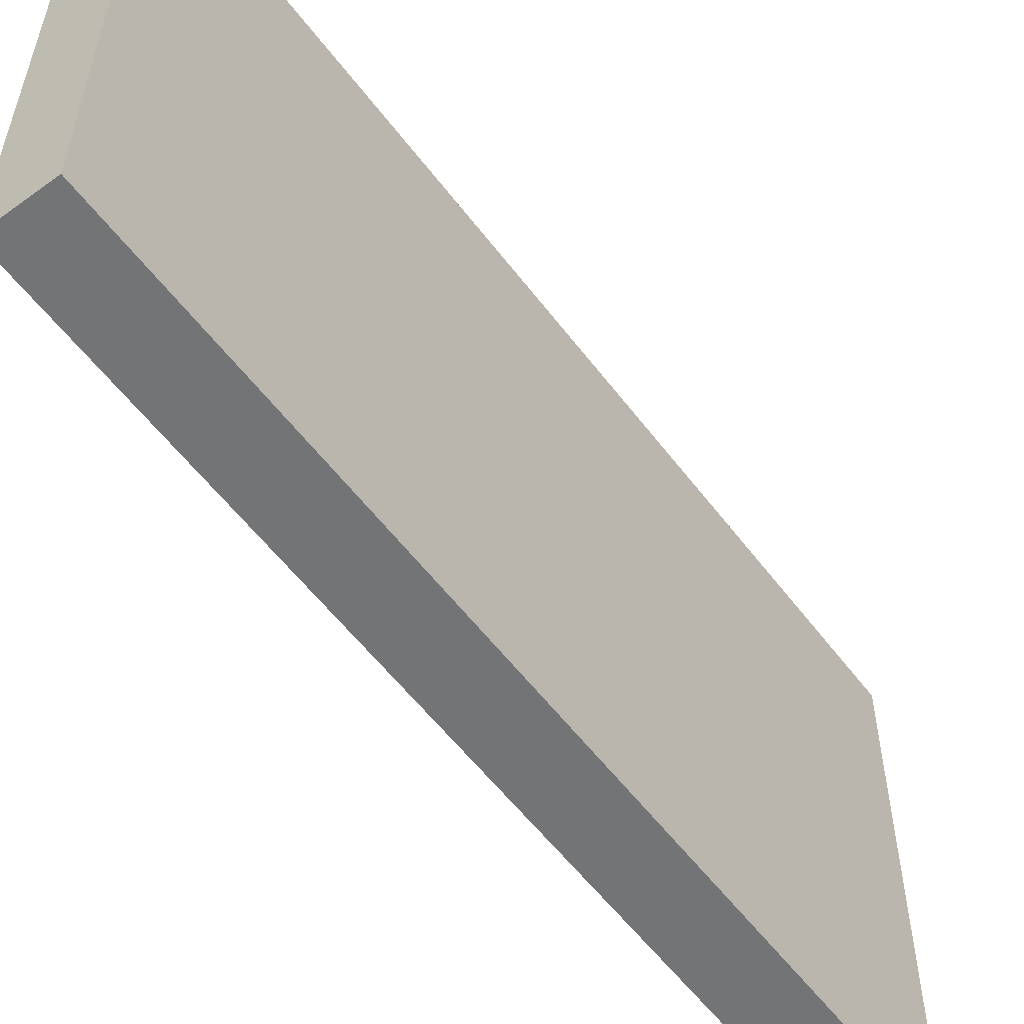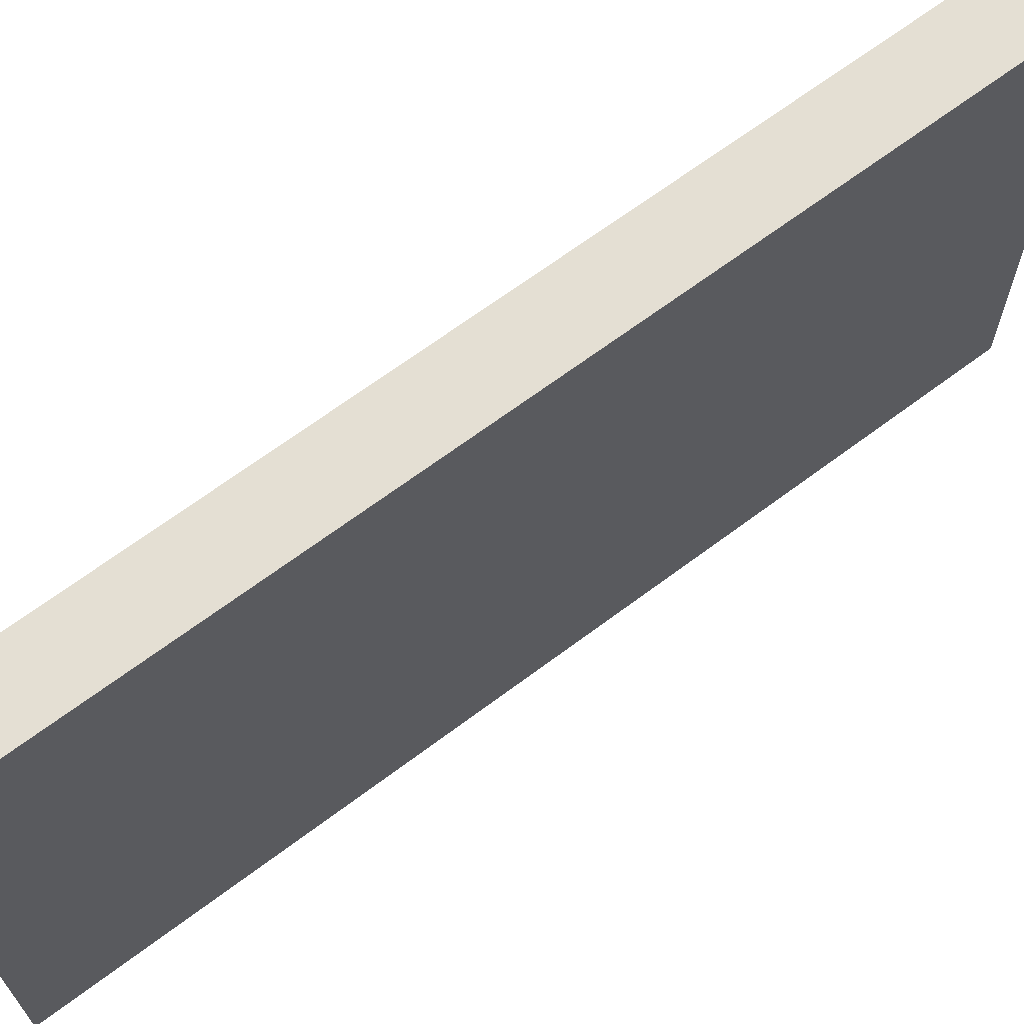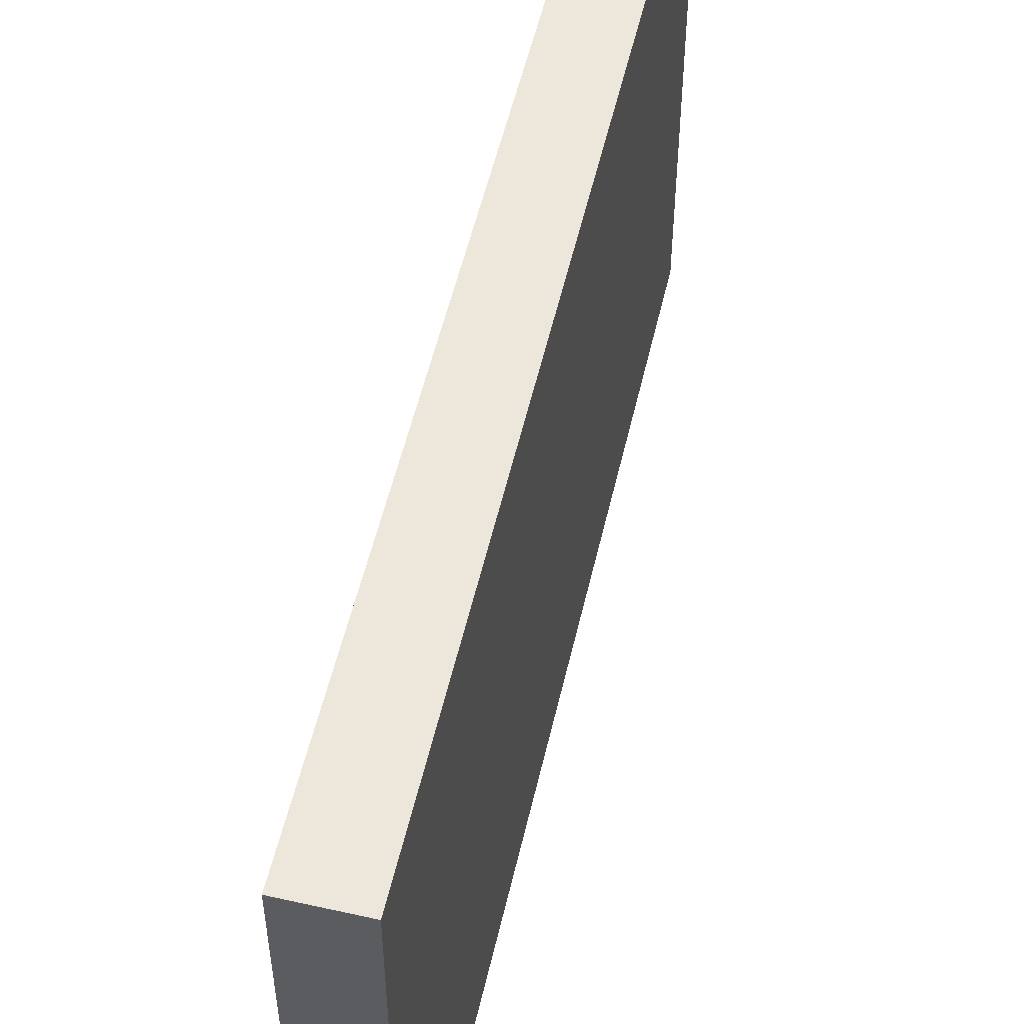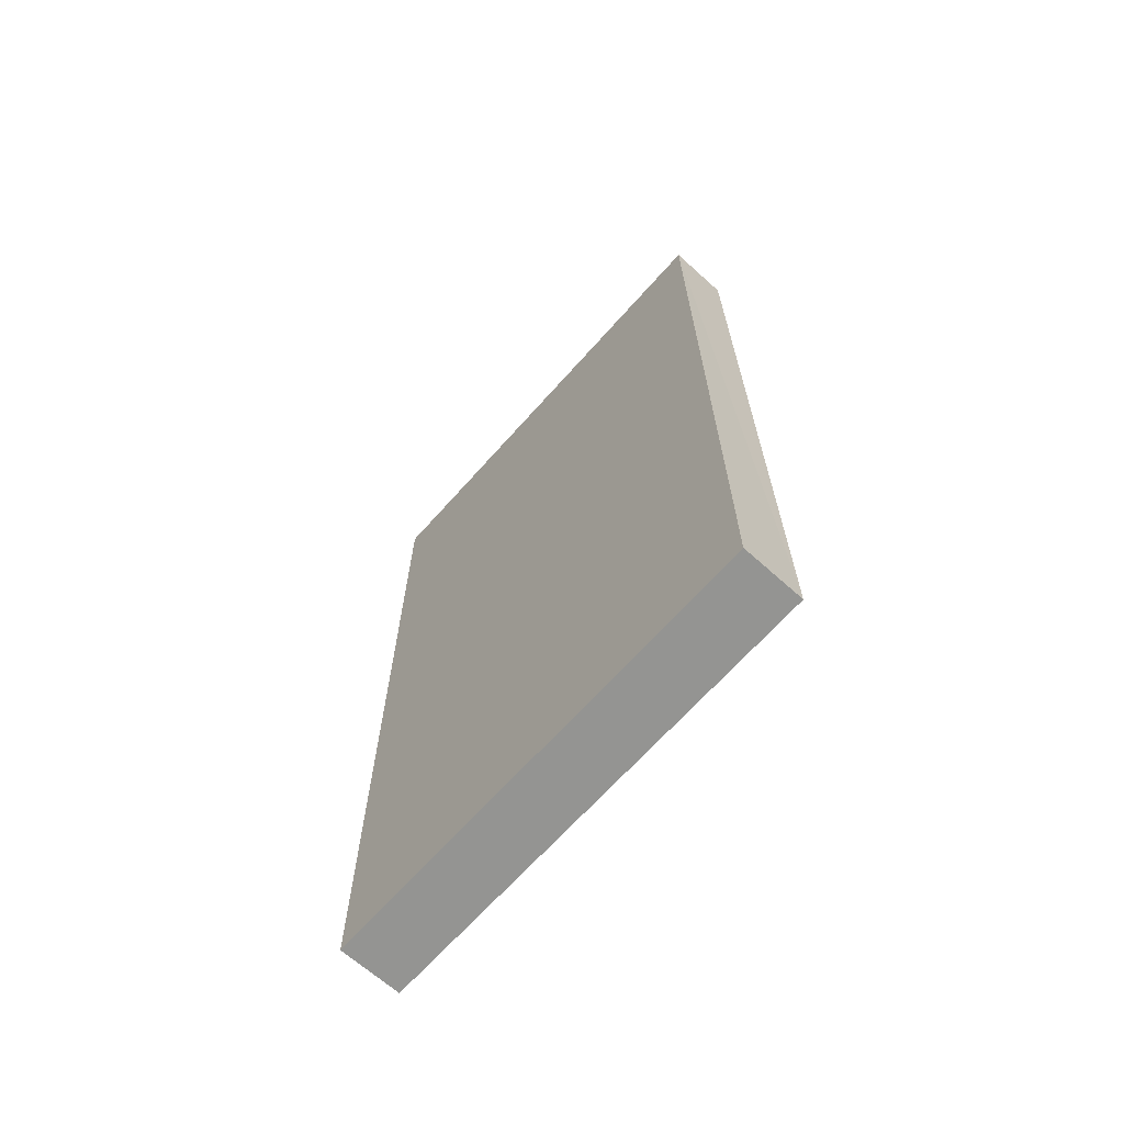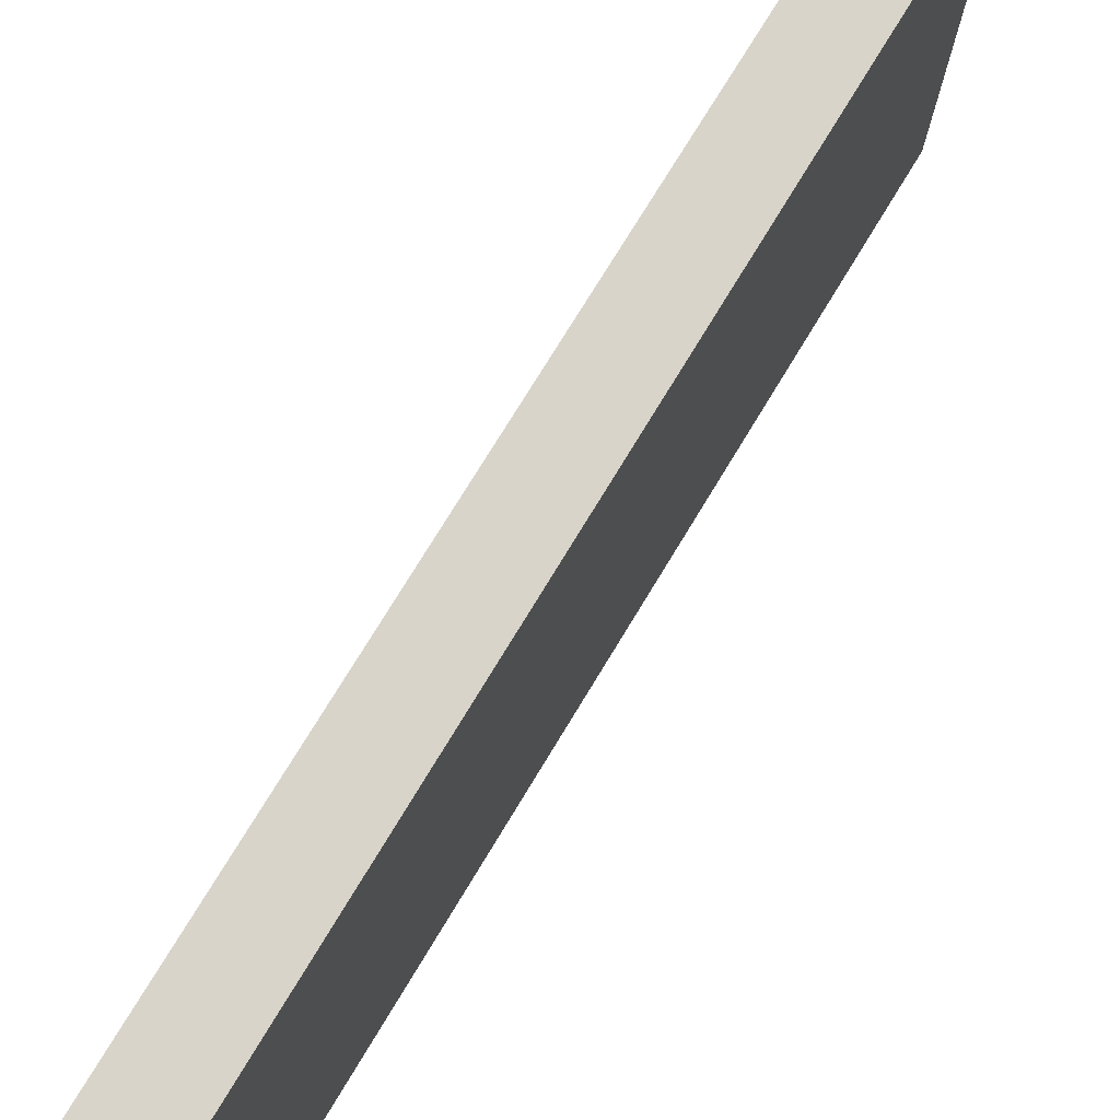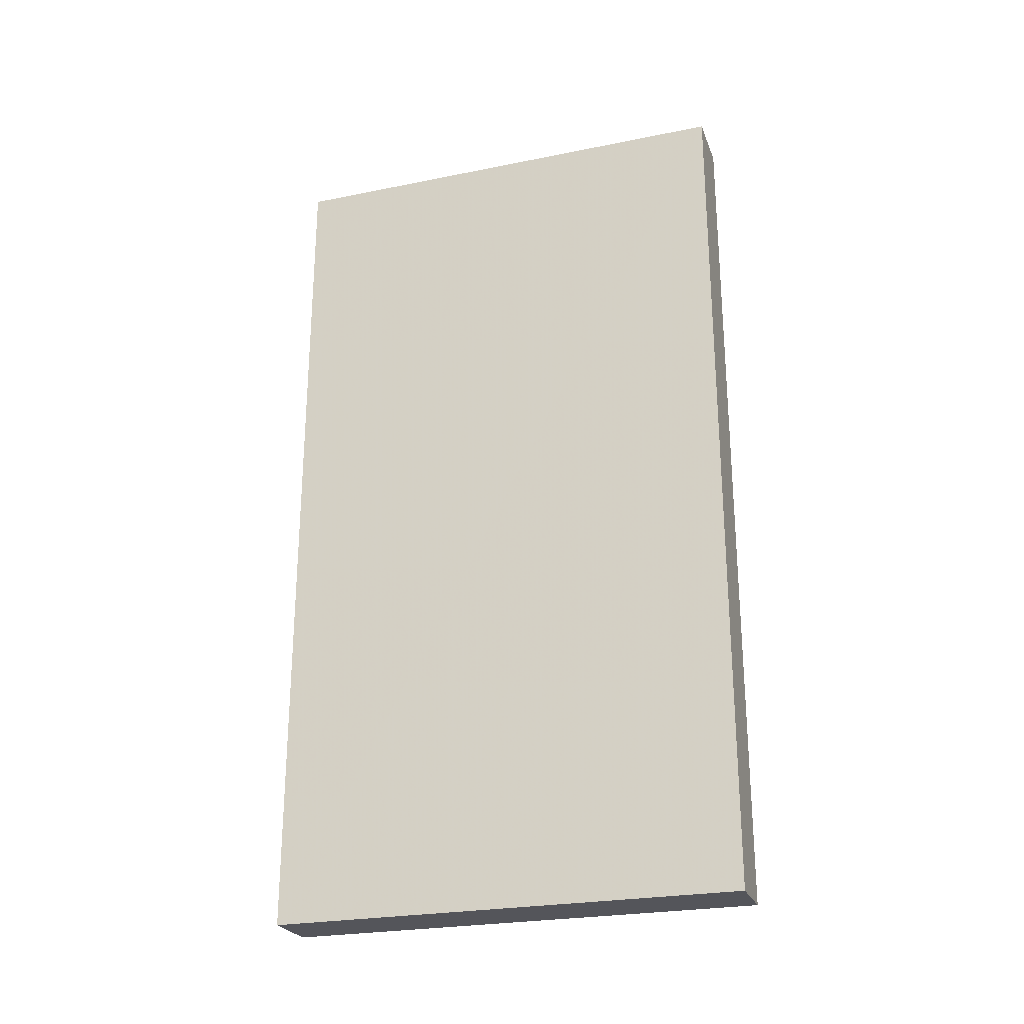
<metadata>
{"format":"obj","ext":"obj","renderer":"f3d","projection":"perspective","resolution":1024,"background":"white","views":[{"elev":-56.3,"azim":36.5,"up":"+Z"},{"elev":66.7,"azim":-127.0,"up":"+Z"},{"elev":53.4,"azim":-167.1,"up":"+Z"},{"elev":-66.8,"azim":138.4,"up":"+Y"},{"elev":75.7,"azim":-148.7,"up":"+Z"},{"elev":-25.4,"azim":-71.9,"up":"+Y"}]}
</metadata>
<code>
o 24772
v 2251 1881 14.22
v 2251 1882 14.22
v 2251 1882 14.22
v 2251 1881 14.3
v 2251 1882 14.3
v 2251 1882 14.3
v 2251 1881 14.22
v 2251 1882 14.22
v 2251 1881 14.22
v 2251 1881 14.3
v 2251 1881 14.22
v 2251 1881 14.3
v 2251 1881 14.3
v 2251 1882 14.3
v 2251 1881 14.3
v 2251 1882 14.3
v 2251 1881 14.22
v 2251 1881 14.3
v 2251 1881 14.22
v 2251 1882 14.3
v 2251 1881 14.3
v 2251 1882 14.22
v 2251 1882 14.3
v 2251 1882 14.3
v 2251 1881 14.22
v 2251 1882 14.22
v 2251 1882 14.3
v 2251 1882 14.22
v 2251 1882 14.22
f 1 2 3
f 1 4 5
f 6 2 7
f 8 9 7
f 10 7 11
f 12 13 14
f 14 15 16
f 17 15 18
f 19 20 21
f 22 23 20
f 24 25 26
f 27 28 29

</code>
